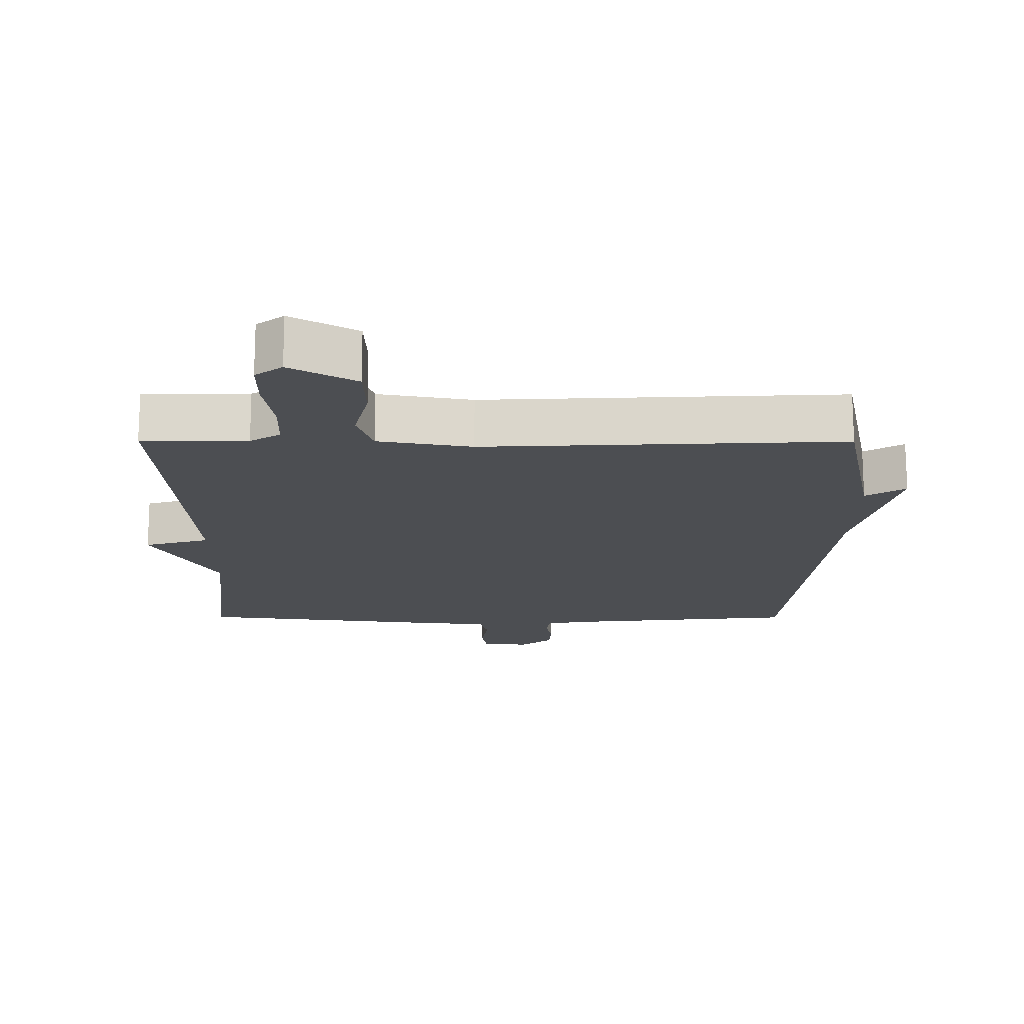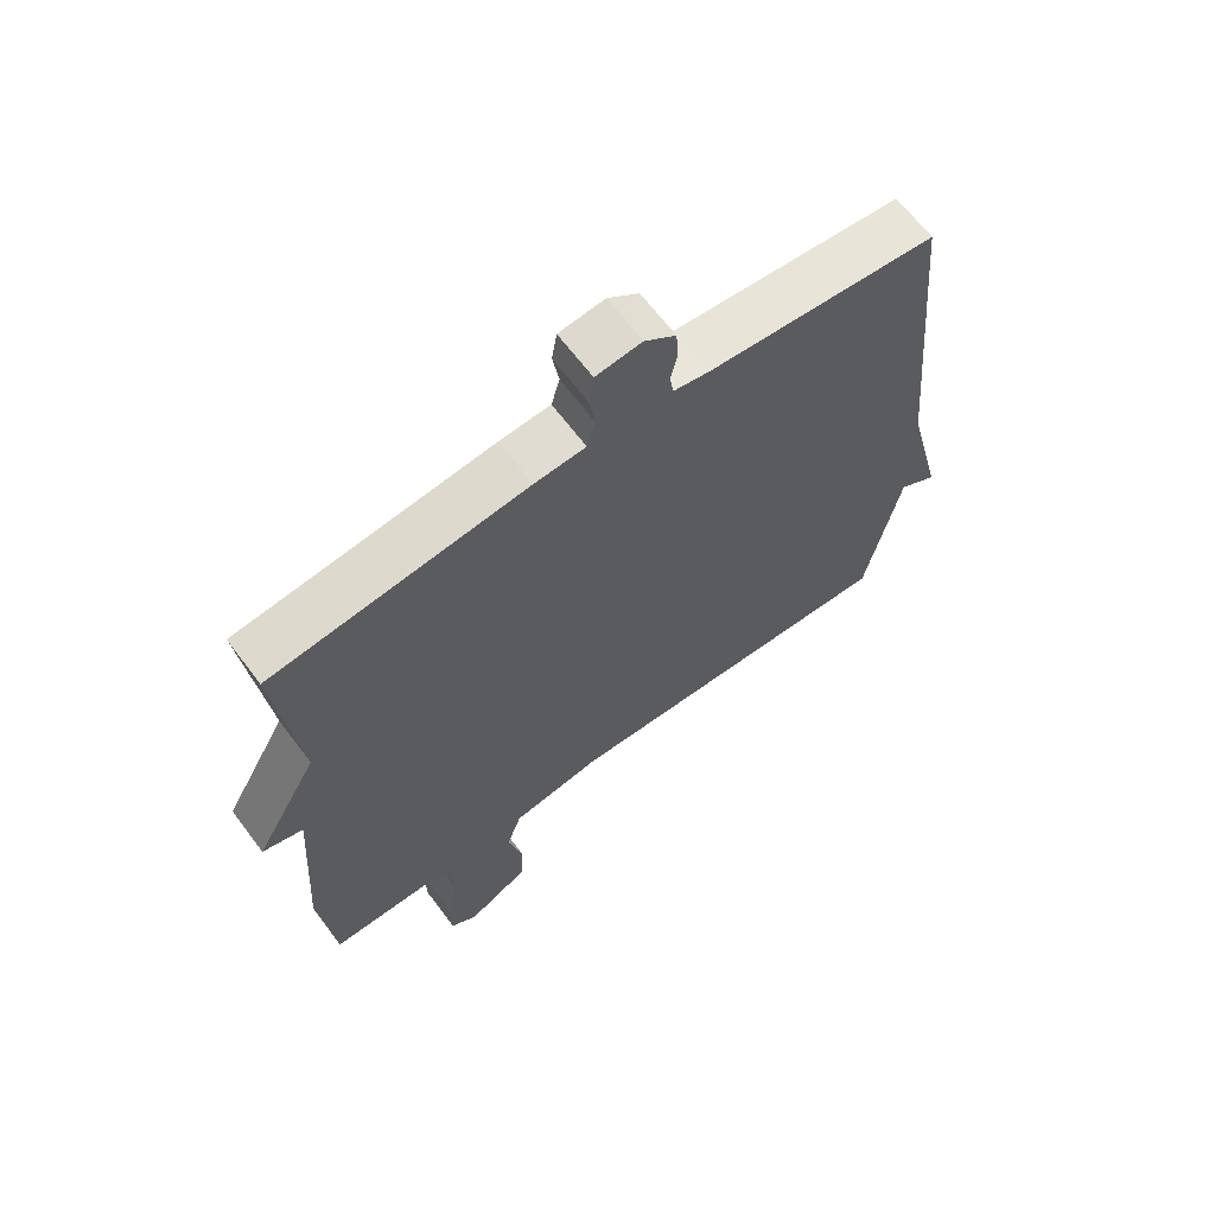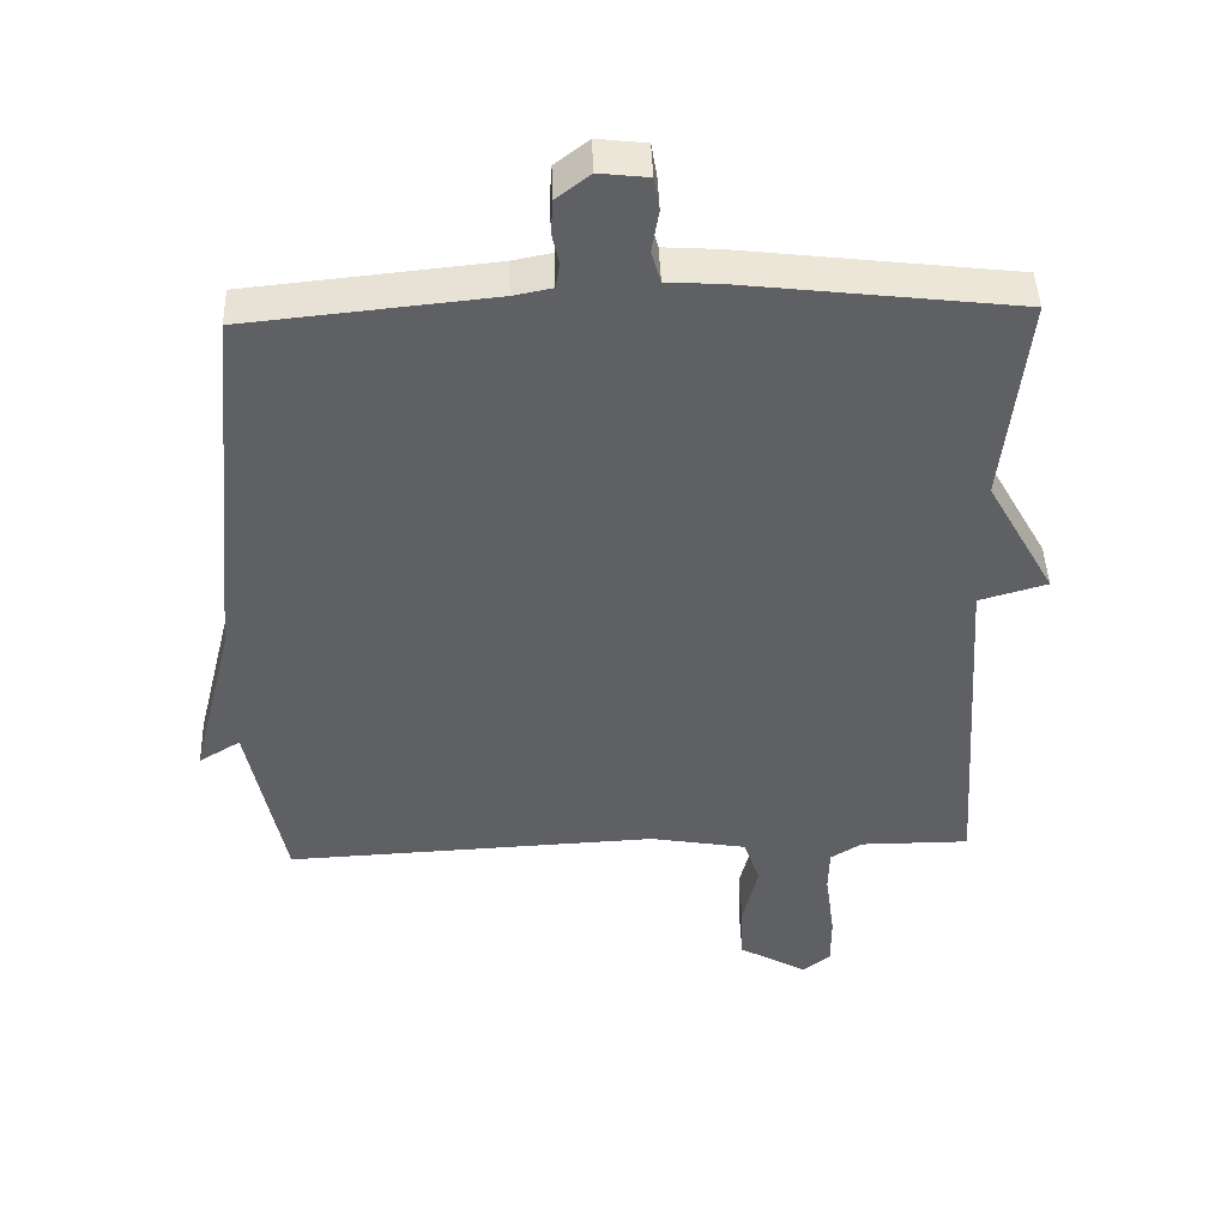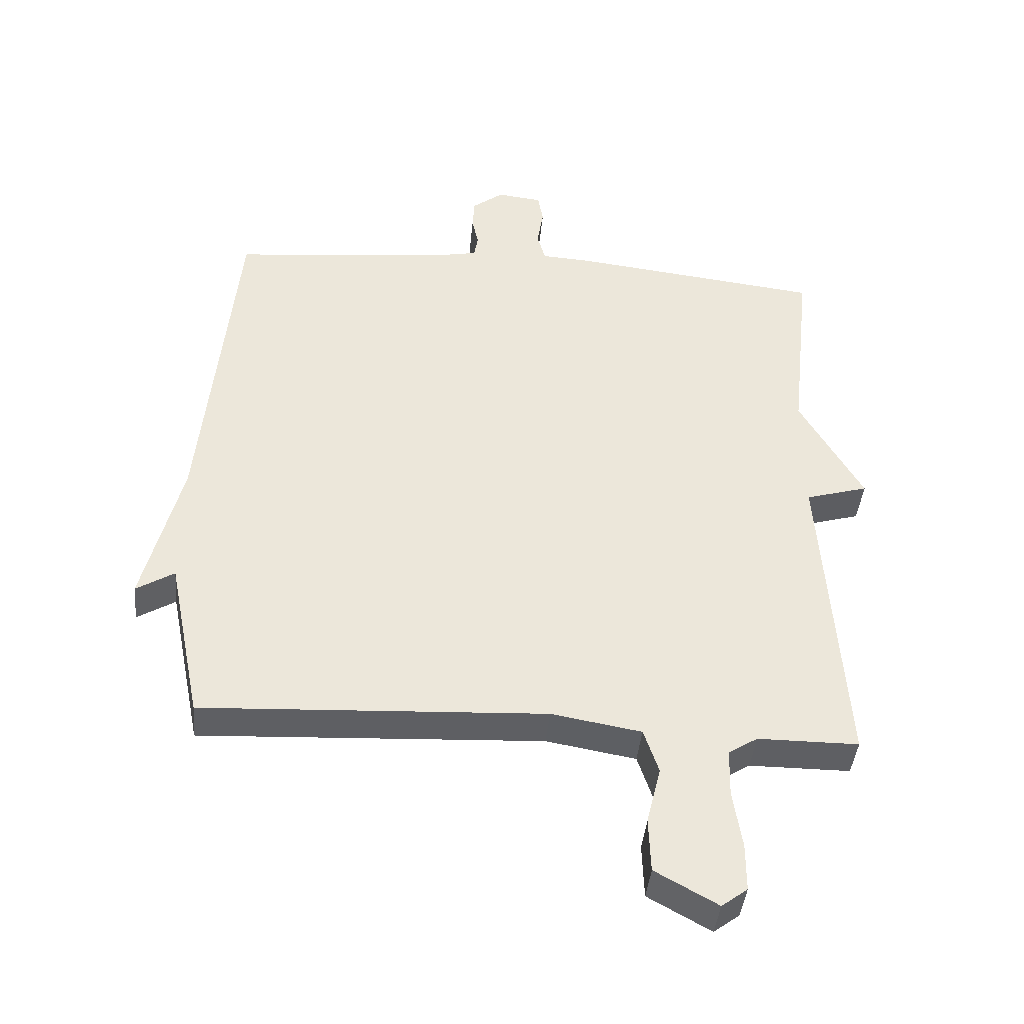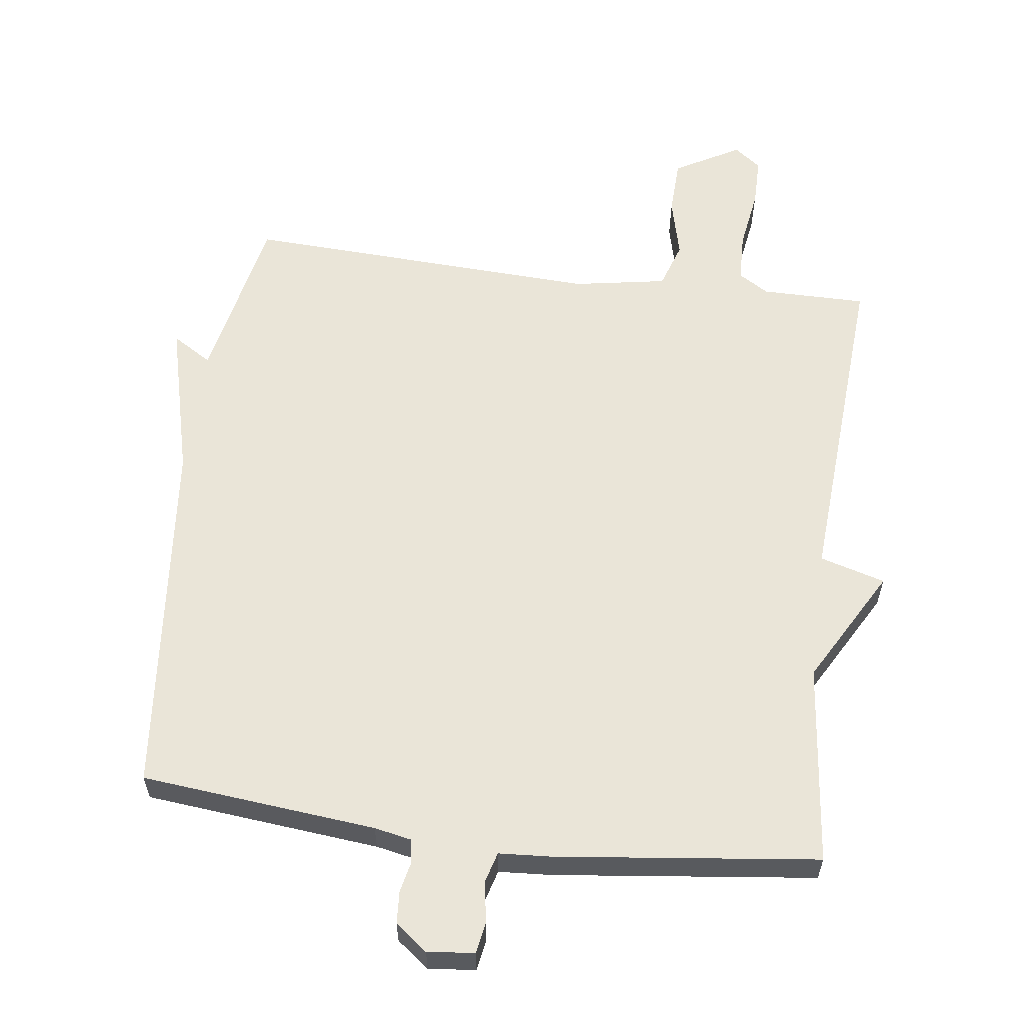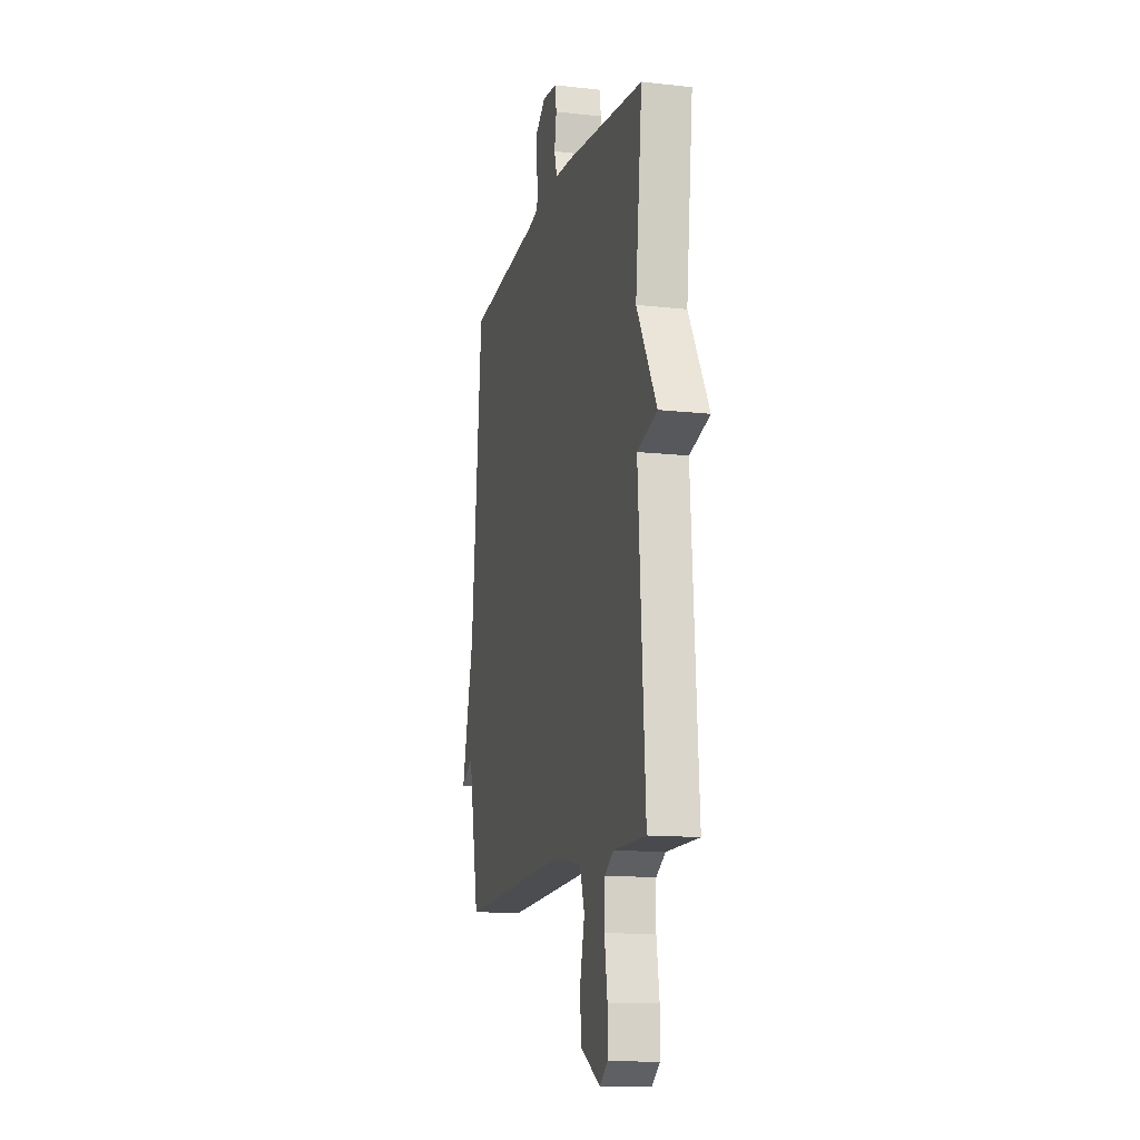
<metadata>
{"format":"obj","ext":"obj","renderer":"f3d","projection":"perspective","resolution":1024,"background":"white","views":[{"elev":-16.8,"azim":179.8,"up":"+Y"},{"elev":65.6,"azim":143.1,"up":"+Z"},{"elev":44.5,"azim":-2.0,"up":"+Z"},{"elev":-41.7,"azim":-5.3,"up":"+Z"},{"elev":59.2,"azim":7.4,"up":"+Y"},{"elev":-13.3,"azim":75.8,"up":"+Z"}]}
</metadata>
<code>
v 0.5 0.07 0.5
v 0.467 0.07 0.2
v 0.564 0.07 0.028
v 0.467 0.07 0
v 0.5 0.07 -0.5
v 0.344 0.07 -0.5
v 0.299 0.07 -0.528
v 0.297 0.07 -0.602
v 0.311 0.07 -0.692
v 0.311 0.07 -0.766
v 0.271 0.07 -0.796
v 0.174 0.07 -0.742
v 0.171 0.07 -0.658
v 0.193 0.07 -0.568
v 0.17 0.07 -0.499
v 0.031 0.07 -0.475
v -0.5 0.07 -0.5
v -0.552 0.07 -0.244
v -0.611 0.07 -0.28
v -0.552 0.07 -0.044
v -0.5 0.07 0.5
v -0.15 0.07 0.535
v -0.095 0.07 0.546
v -0.089 0.07 0.581
v -0.099 0.07 0.627
v -0.096 0.07 0.675
v -0.048 0.07 0.712
v 0.022 0.07 0.704
v 0.03 0.07 0.657
v 0.02 0.07 0.597
v 0.033 0.07 0.551
v 0.111 0.07 0.546
v 0.5 0 0.5
v 0.467 0 0.2
v 0.564 0 0.028
v 0.467 0 0
v 0.5 0 -0.5
v 0.344 0 -0.5
v 0.299 0 -0.528
v 0.297 0 -0.602
v 0.311 0 -0.692
v 0.311 0 -0.766
v 0.271 0 -0.796
v 0.174 0 -0.742
v 0.171 0 -0.658
v 0.193 0 -0.568
v 0.17 0 -0.499
v 0.031 0 -0.475
v -0.5 0 -0.5
v -0.552 0 -0.244
v -0.611 0 -0.28
v -0.552 0 -0.044
v -0.5 0 0.5
v -0.15 0 0.535
v -0.095 0 0.546
v -0.089 0 0.581
v -0.099 0 0.627
v -0.096 0 0.675
v -0.048 0 0.712
v 0.022 0 0.704
v 0.03 0 0.657
v 0.02 0 0.597
v 0.033 0 0.551
v 0.111 0 0.546
f 31 32 1 2
f 28 29 30
f 27 28 30
f 26 27 30
f 25 26 30
f 24 25 30
f 23 24 30 31
f 2 3 4
f 31 2 4
f 23 31 4
f 22 23 4
f 4 5 6
f 22 4 6
f 21 22 6
f 20 21 6
f 18 19 20
f 16 17 18 20
f 15 16 20 6
f 12 13 14
f 11 12 14
f 10 11 14
f 9 10 14
f 8 9 14
f 7 8 14 15
f 6 7 15
f 34 33 64 63
f 62 61 60
f 62 60 59
f 62 59 58
f 62 58 57
f 62 57 56
f 63 62 56 55
f 36 35 34
f 36 34 63
f 36 63 55
f 36 55 54
f 38 37 36
f 38 36 54
f 38 54 53
f 38 53 52
f 52 51 50
f 52 50 49 48
f 38 52 48 47
f 46 45 44
f 46 44 43
f 46 43 42
f 46 42 41
f 46 41 40
f 47 46 40 39
f 47 39 38
f 1 33 34 2
f 2 34 35 3
f 3 35 36 4
f 4 36 37 5
f 5 37 38 6
f 6 38 39 7
f 7 39 40 8
f 8 40 41 9
f 9 41 42 10
f 10 42 43 11
f 11 43 44 12
f 12 44 45 13
f 13 45 46 14
f 14 46 47 15
f 15 47 48 16
f 16 48 49 17
f 17 49 50 18
f 18 50 51 19
f 19 51 52 20
f 20 52 53 21
f 21 53 54 22
f 22 54 55 23
f 23 55 56 24
f 24 56 57 25
f 25 57 58 26
f 26 58 59 27
f 27 59 60 28
f 28 60 61 29
f 29 61 62 30
f 30 62 63 31
f 31 63 64 32
f 32 64 33 1

</code>
